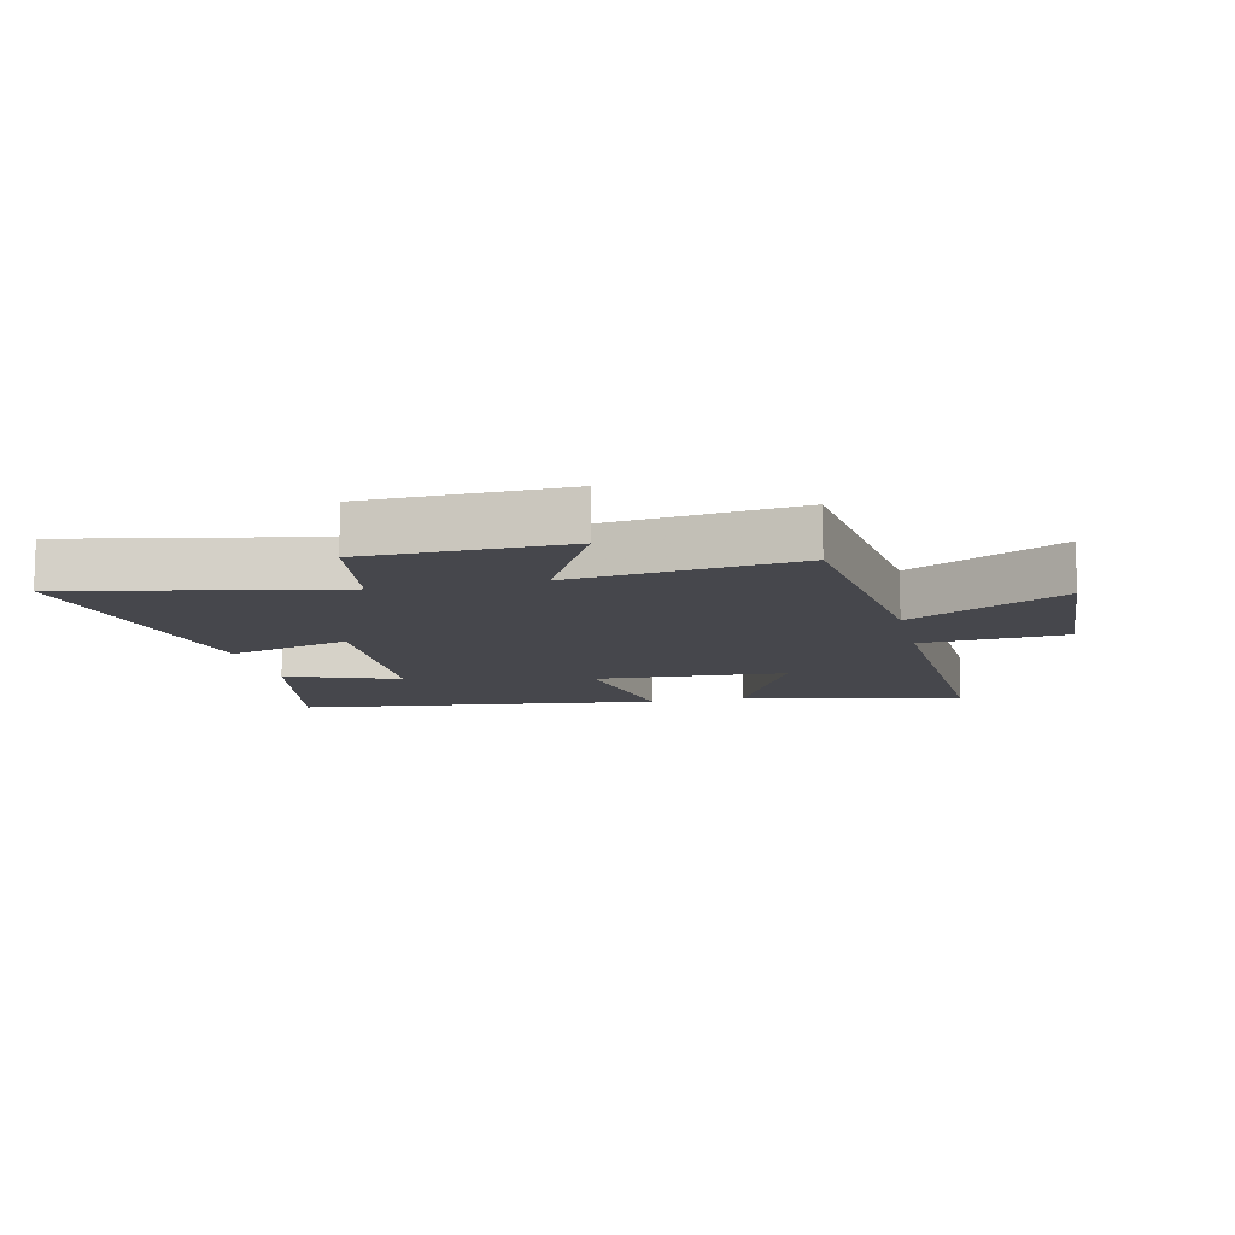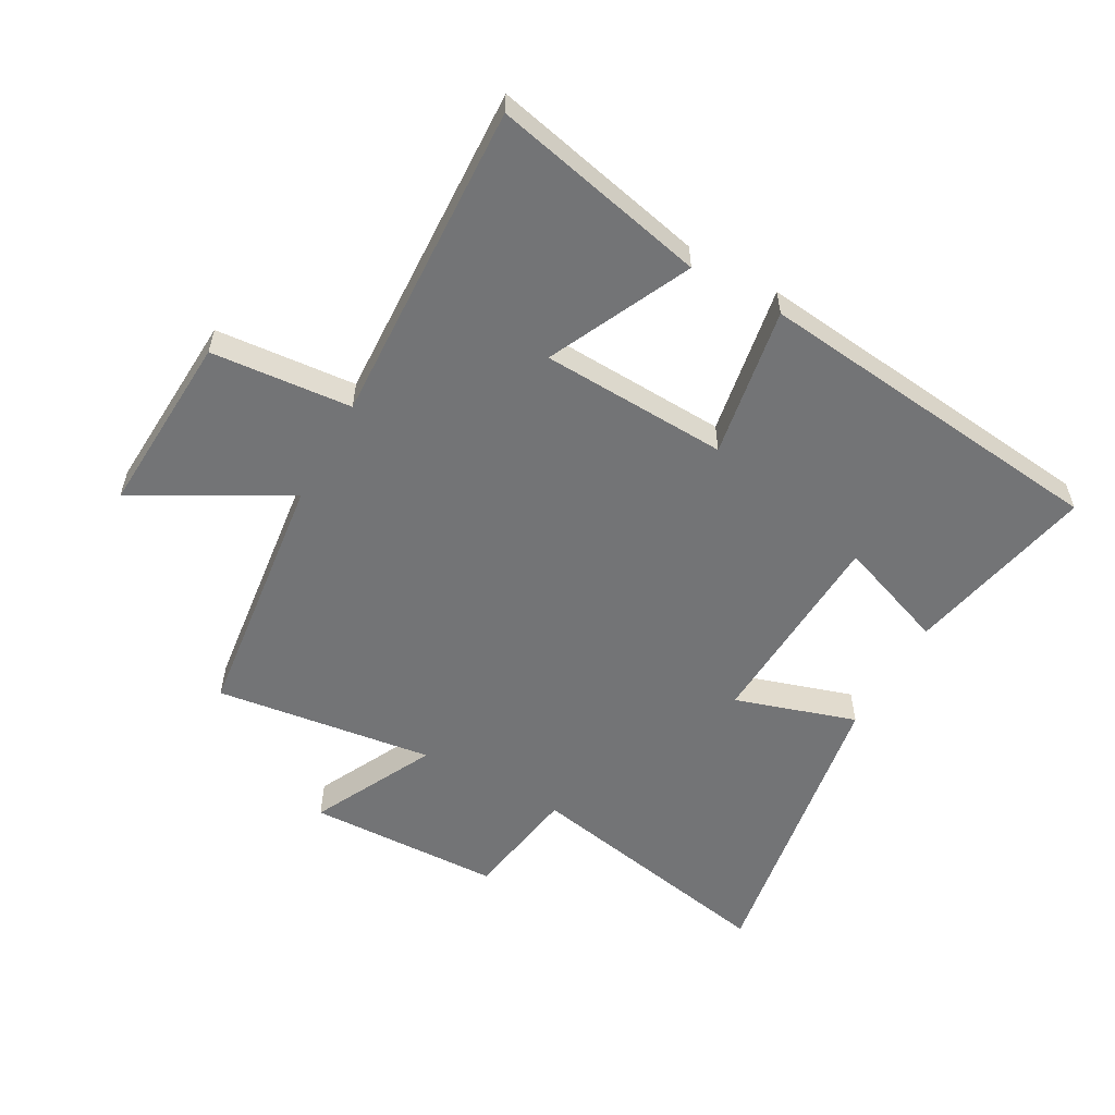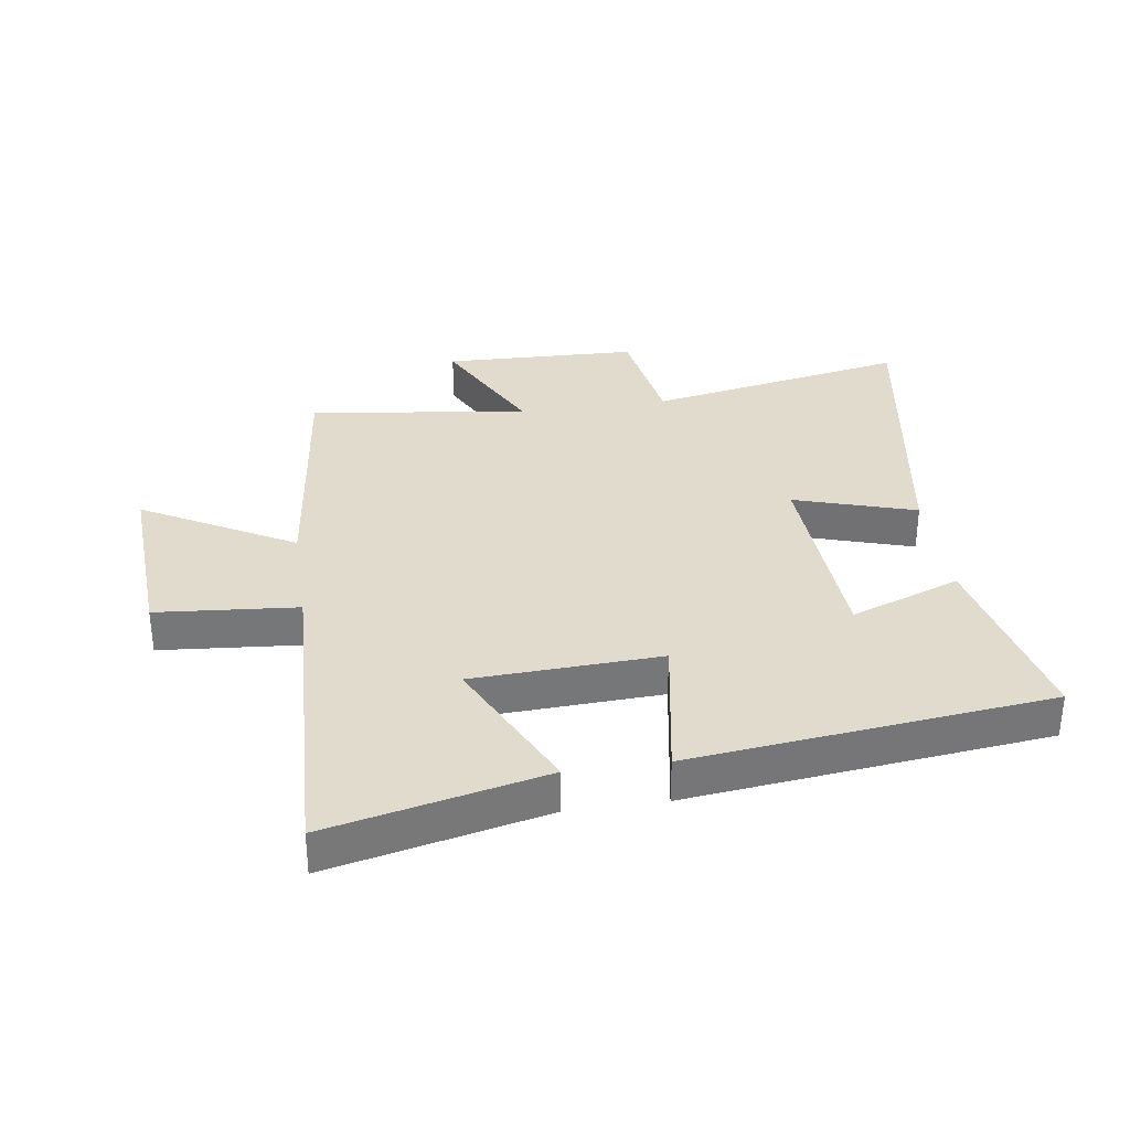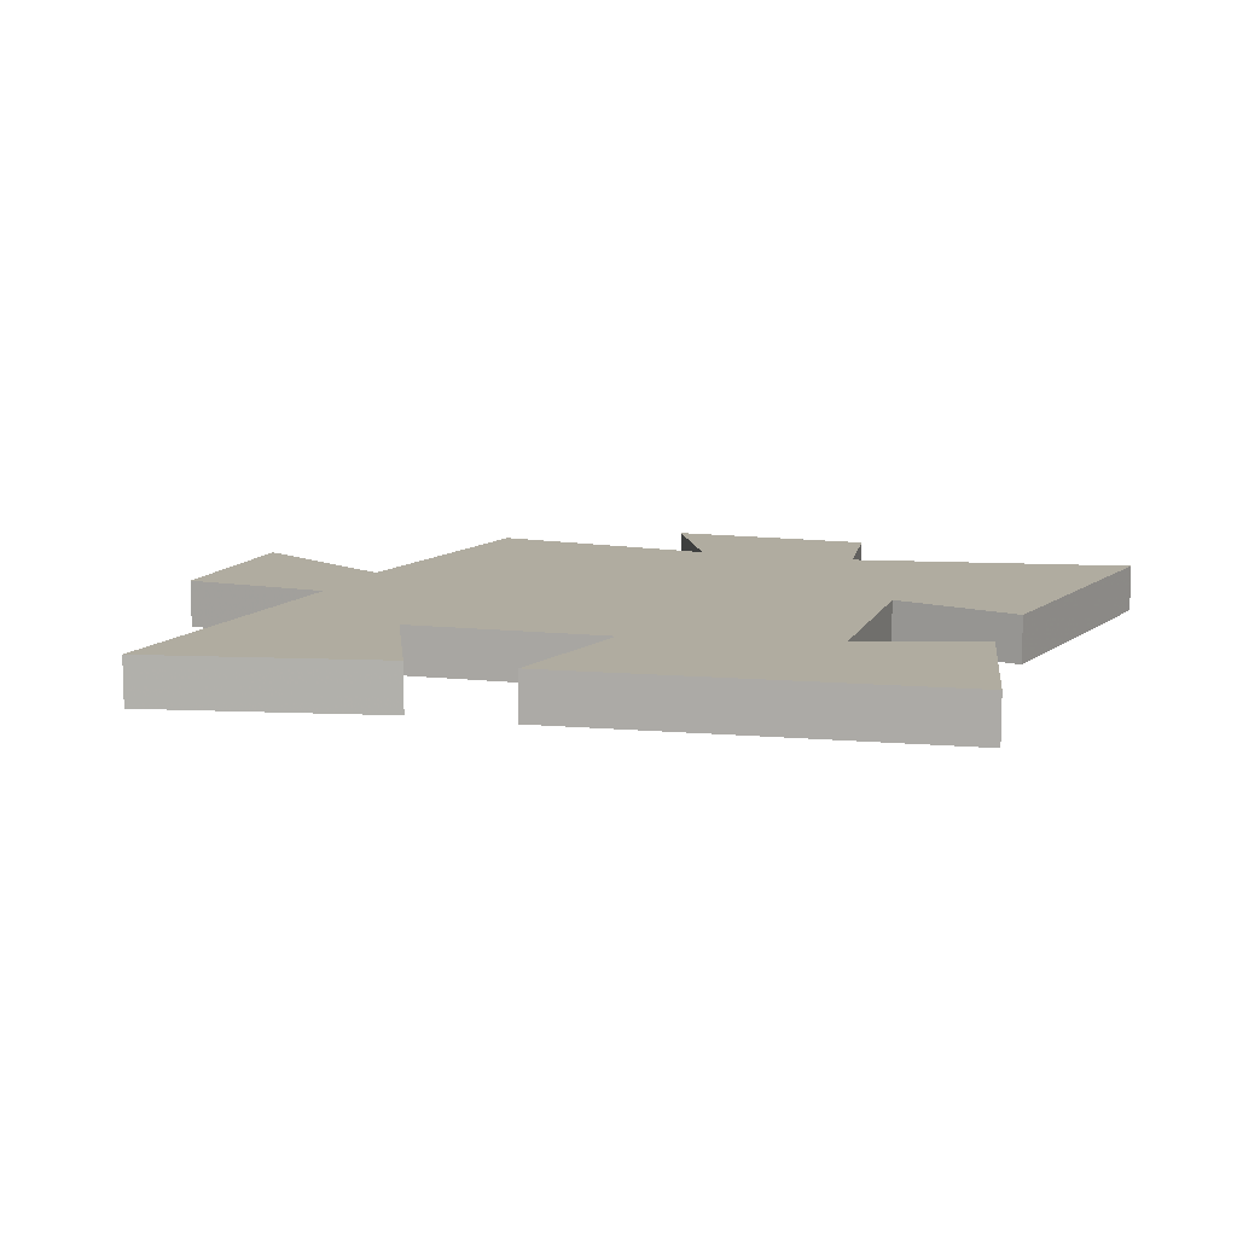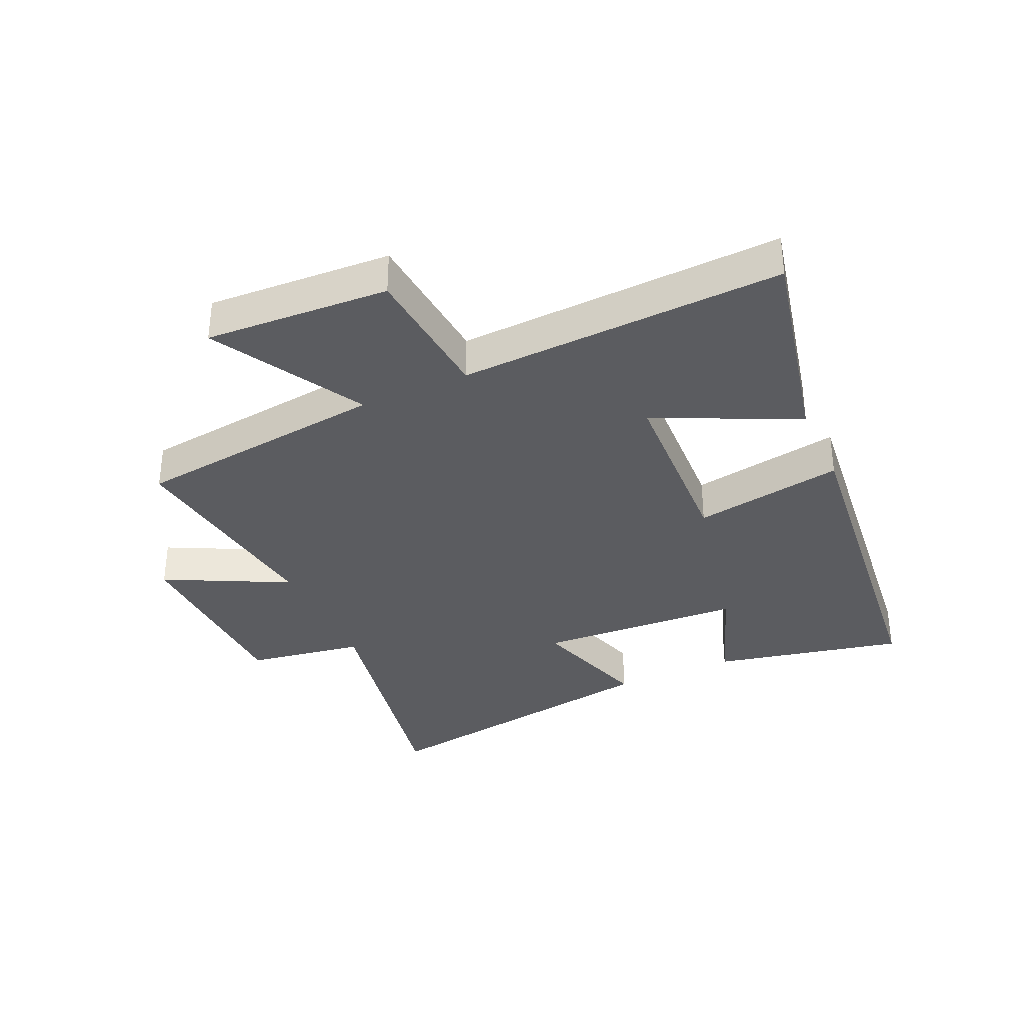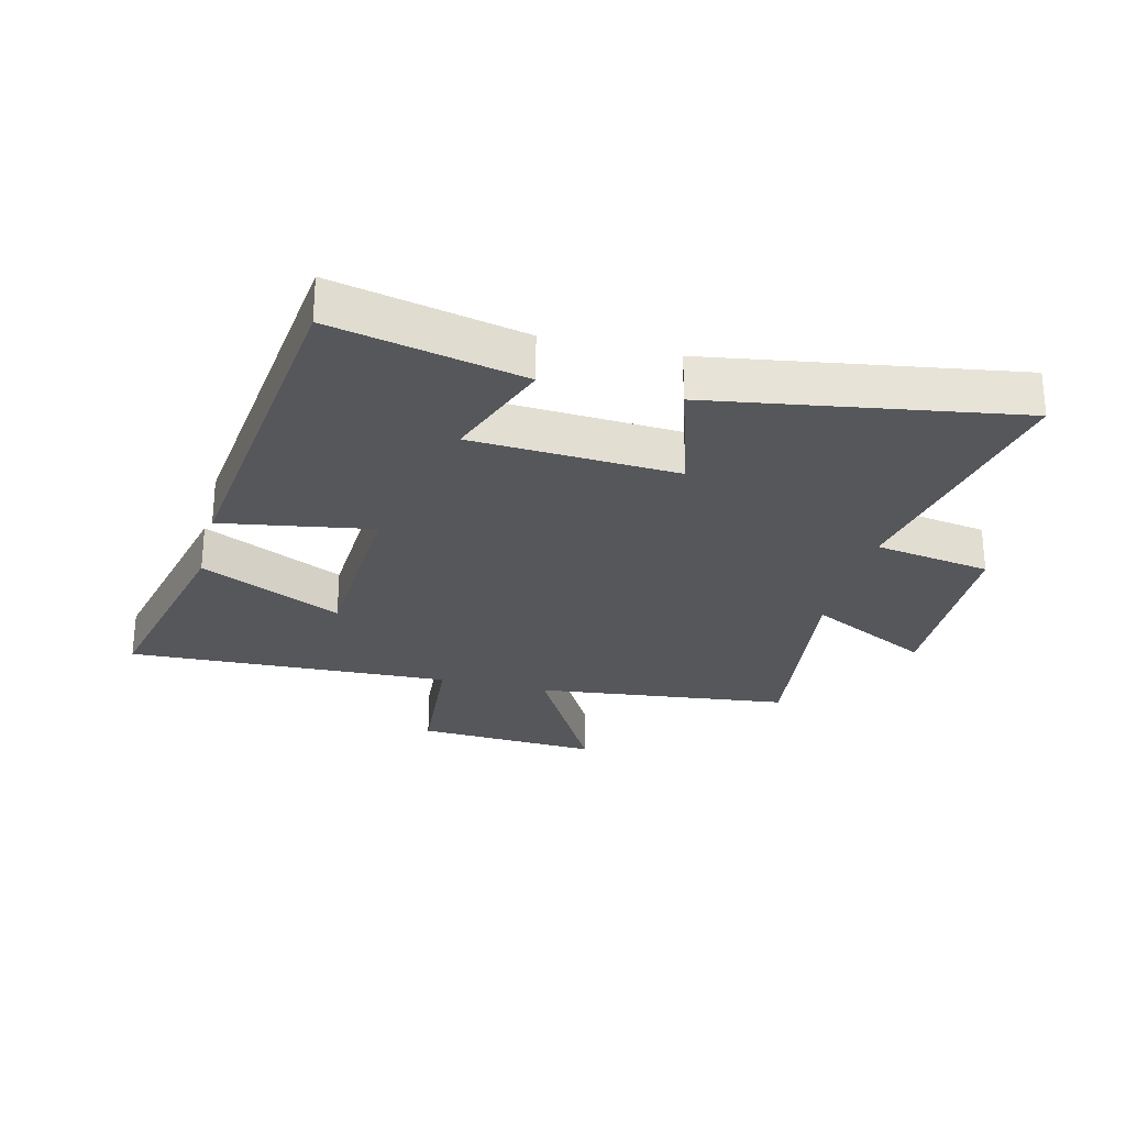
<metadata>
{"format":"obj","ext":"obj","renderer":"f3d","projection":"perspective","resolution":1024,"background":"white","views":[{"elev":-10.9,"azim":12.6,"up":"+Y"},{"elev":-56.1,"azim":150.9,"up":"+Y"},{"elev":33.3,"azim":171.6,"up":"+Y"},{"elev":10.0,"azim":-160.8,"up":"+Y"},{"elev":-34.8,"azim":114.4,"up":"+Y"},{"elev":-27.0,"azim":-104.2,"up":"+Y"}]}
</metadata>
<code>
v -0.567 0.07 -0.435
v -0.5 0.07 -0.124
v -0.32 0.07 -0.19
v -0.302 0.07 0.146
v -0.5 0.07 0.084
v -0.581 0.07 0.581
v -0.156 0.07 0.5
v -0.125 0.07 0.691
v 0.193 0.07 0.701
v 0.092 0.07 0.5
v 0.45 0.07 0.548
v 0.5 0.07 0.133
v 0.746 0.07 0.271
v 0.73 0.07 -0.029
v 0.5 0.07 -0.049
v 0.523 0.07 -0.579
v 0.171 0.07 -0.5
v 0.281 0.07 -0.268
v -0.025 0.07 -0.254
v 0.017 0.07 -0.5
v -0.567 0 -0.435
v -0.5 0 -0.124
v -0.32 0 -0.19
v -0.302 0 0.146
v -0.5 0 0.084
v -0.581 0 0.581
v -0.156 0 0.5
v -0.125 0 0.691
v 0.193 0 0.701
v 0.092 0 0.5
v 0.45 0 0.548
v 0.5 0 0.133
v 0.746 0 0.271
v 0.73 0 -0.029
v 0.5 0 -0.049
v 0.523 0 -0.579
v 0.171 0 -0.5
v 0.281 0 -0.268
v -0.025 0 -0.254
v 0.017 0 -0.5
f 19 20 1
f 15 16 17 18
f 15 18 19
f 12 13 14 15
f 10 11 12 15
f 10 15 19
f 7 8 9 10
f 7 10 19
f 4 5 6 7
f 3 4 7 19
f 1 2 3
f 1 3 19
f 21 40 39
f 38 37 36 35
f 39 38 35
f 35 34 33 32
f 35 32 31 30
f 39 35 30
f 30 29 28 27
f 39 30 27
f 27 26 25 24
f 39 27 24 23
f 23 22 21
f 39 23 21
f 1 21 22 2
f 2 22 23 3
f 3 23 24 4
f 4 24 25 5
f 5 25 26 6
f 6 26 27 7
f 7 27 28 8
f 8 28 29 9
f 9 29 30 10
f 10 30 31 11
f 11 31 32 12
f 12 32 33 13
f 13 33 34 14
f 14 34 35 15
f 15 35 36 16
f 16 36 37 17
f 17 37 38 18
f 18 38 39 19
f 19 39 40 20
f 20 40 21 1

</code>
